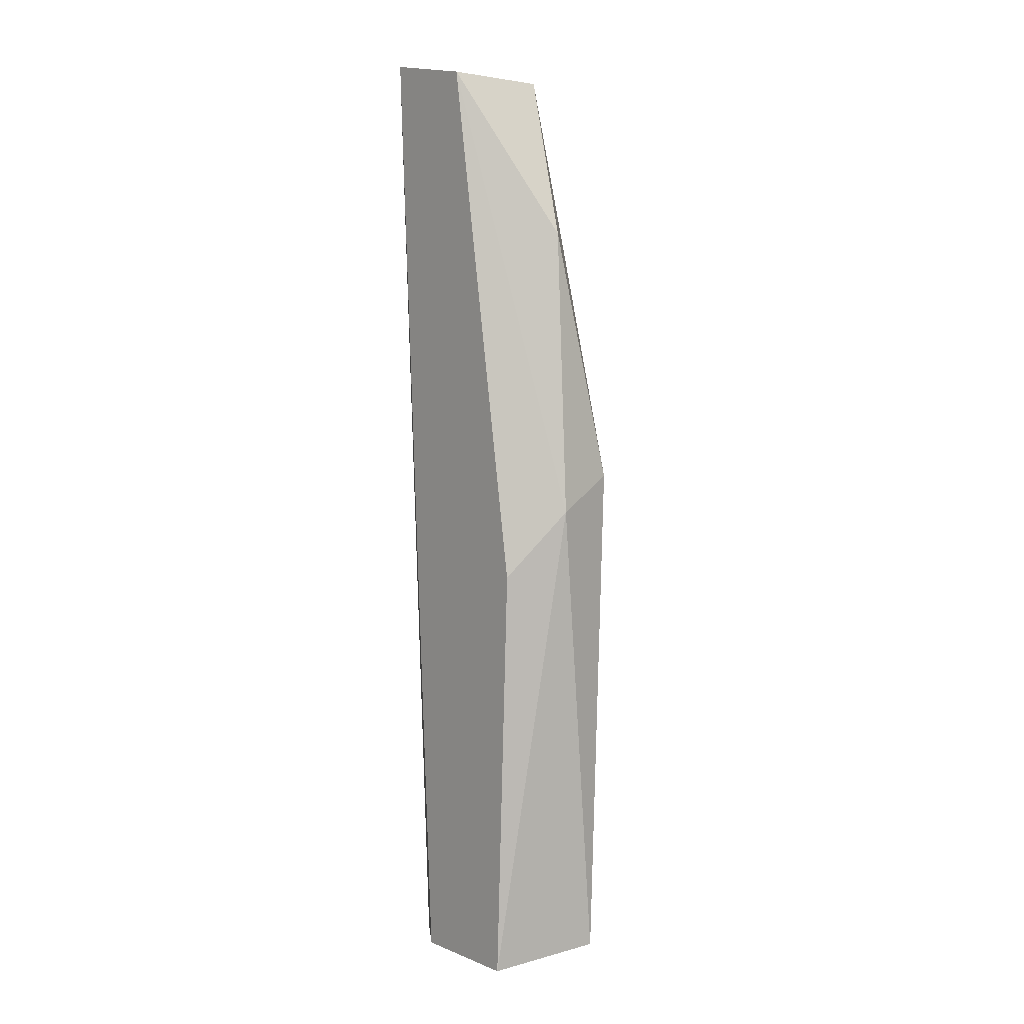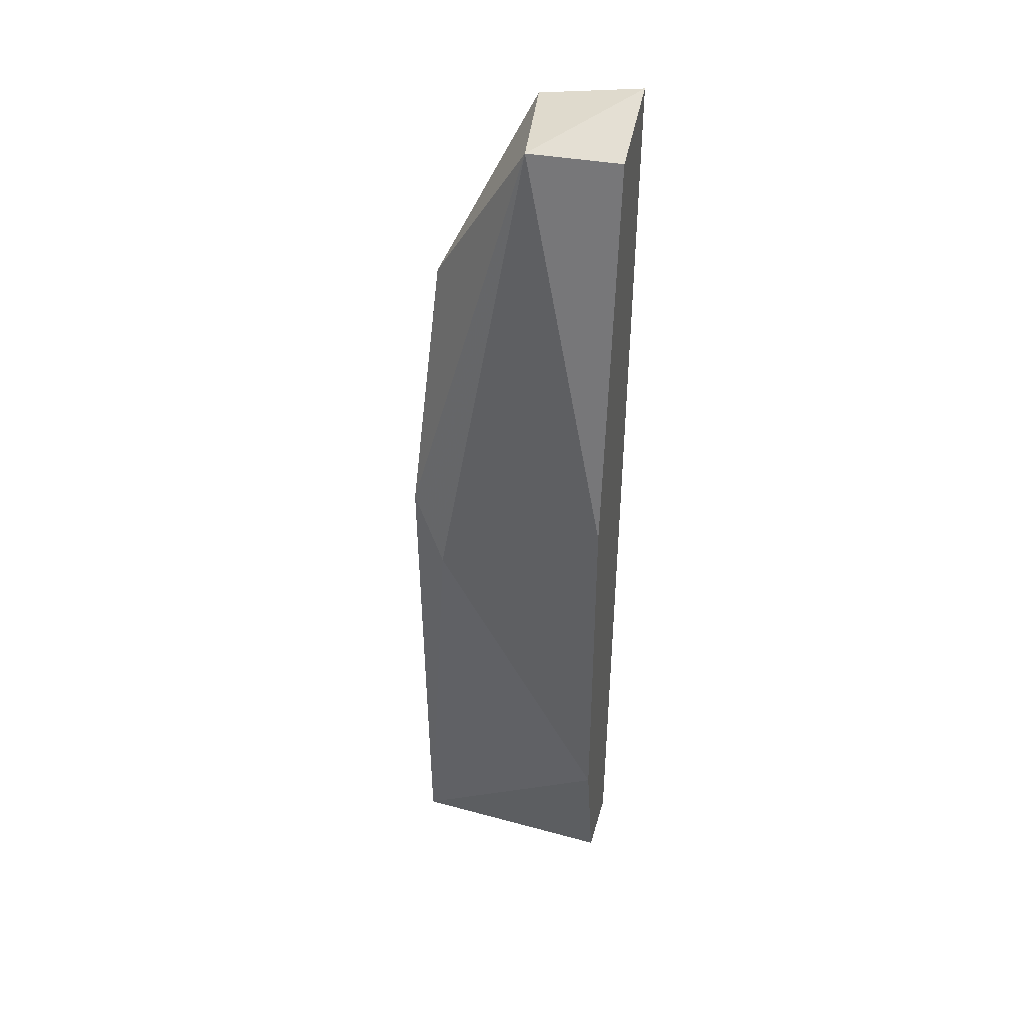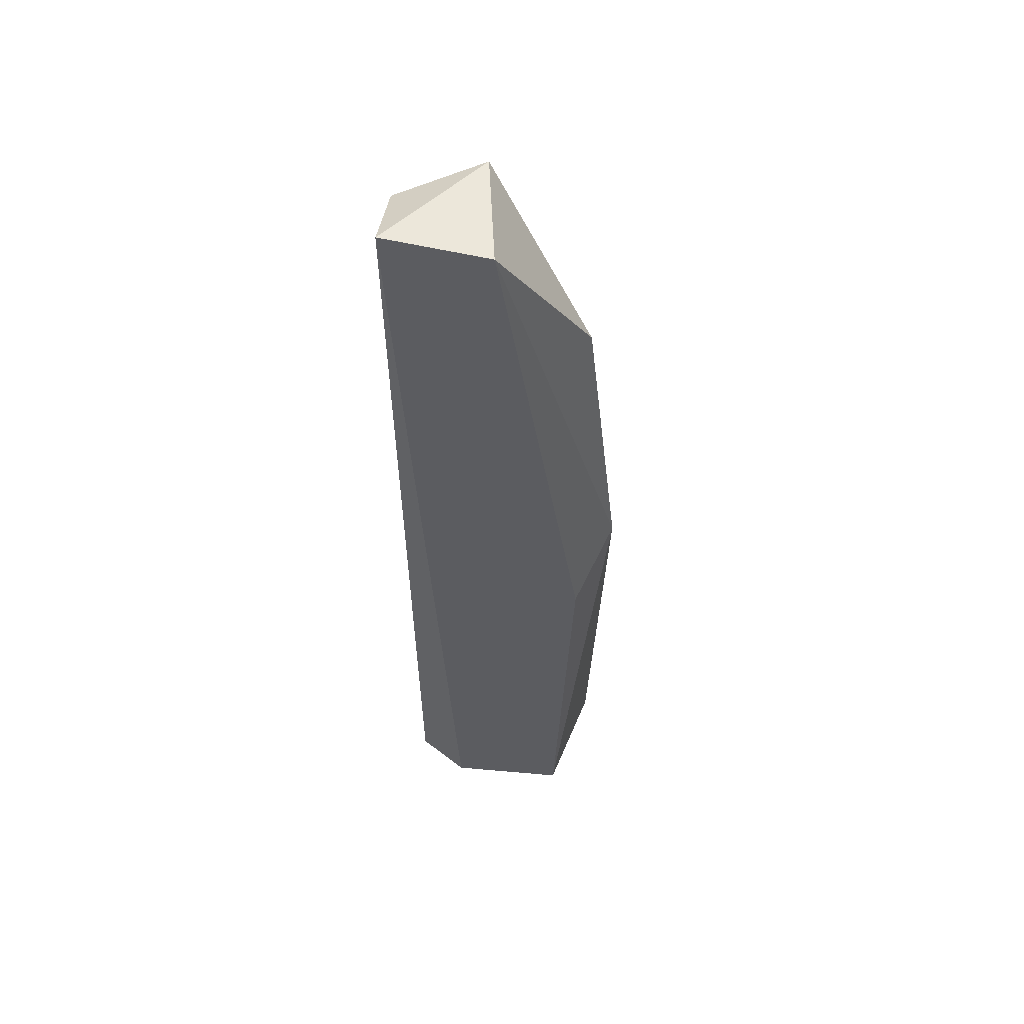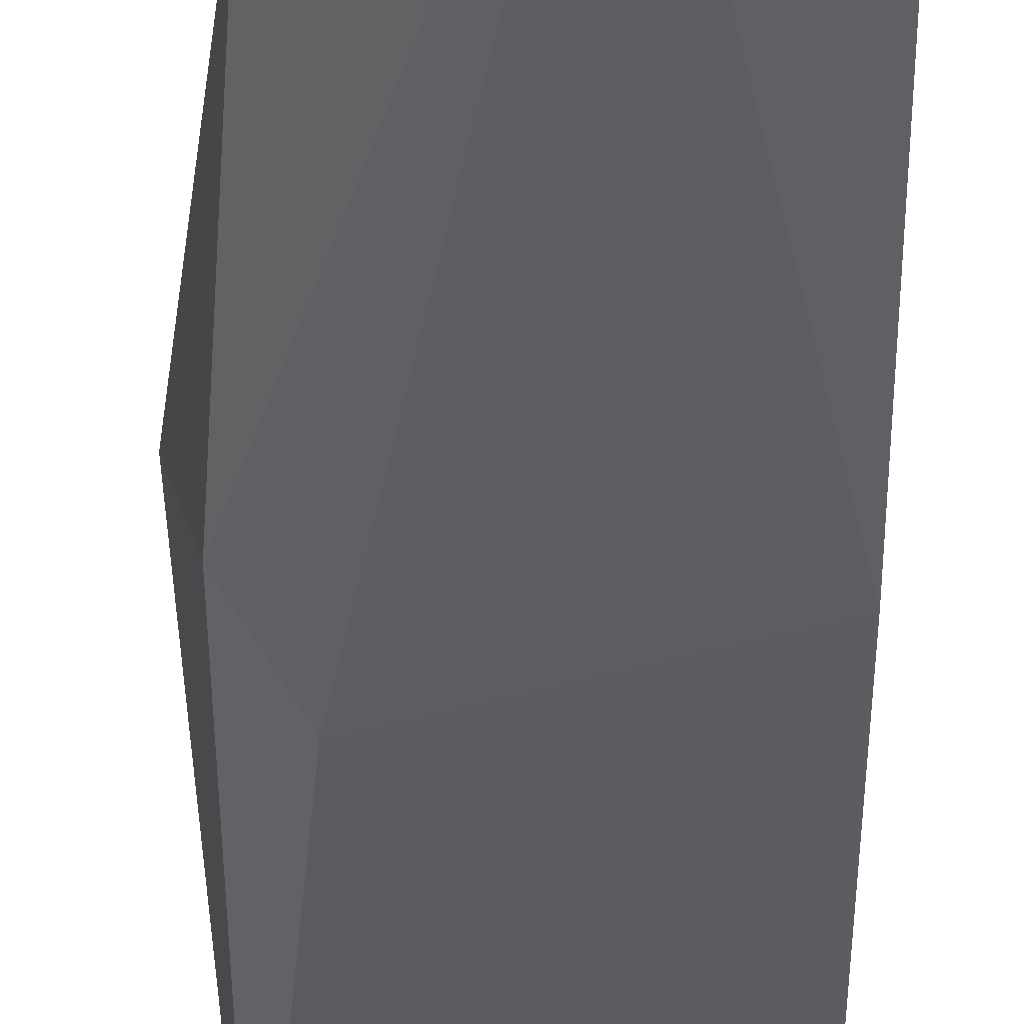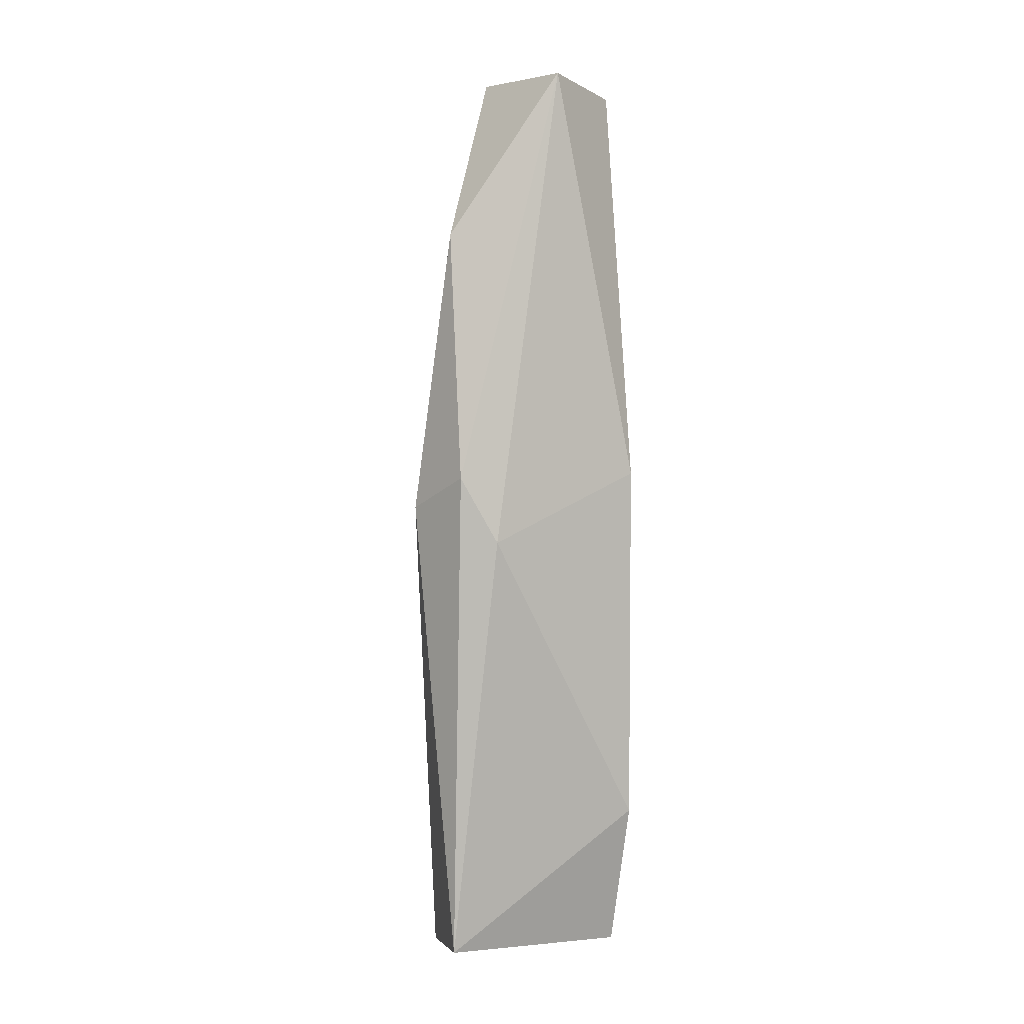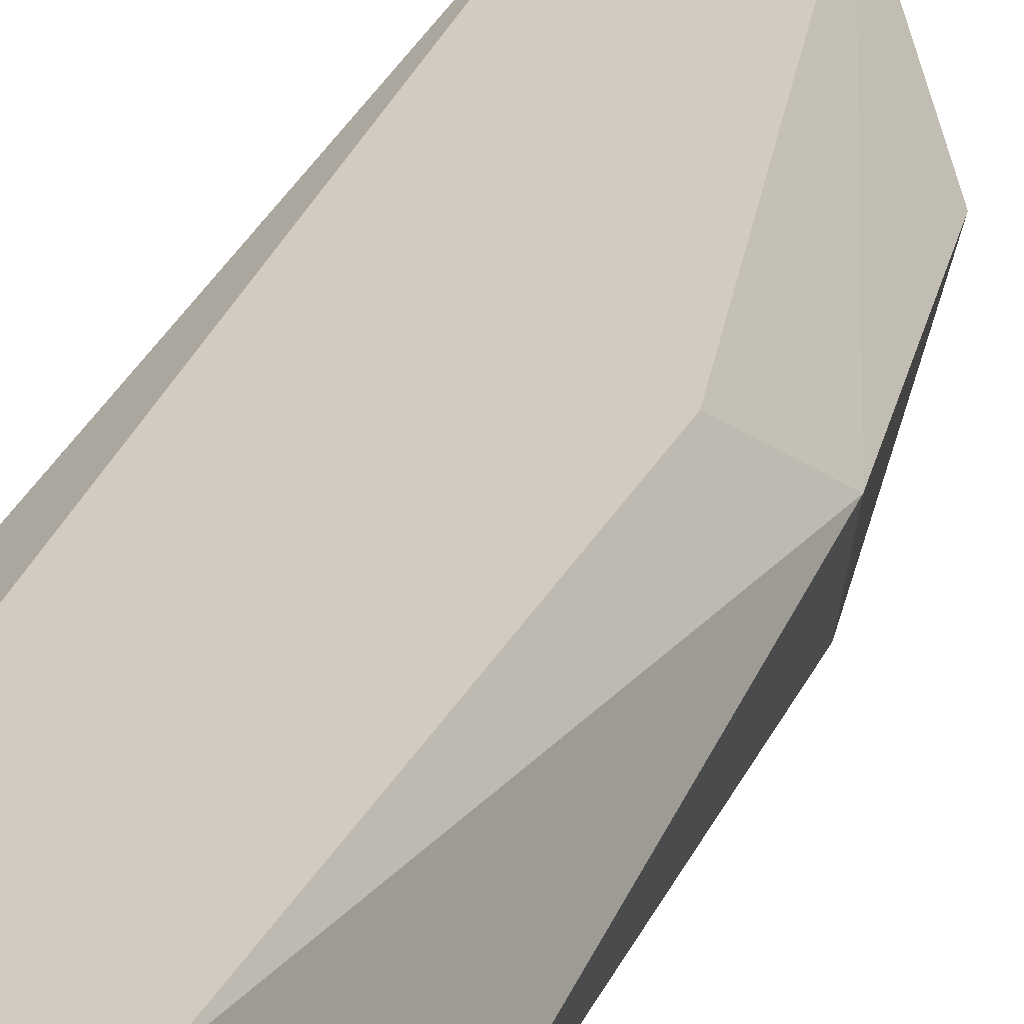
<metadata>
{"format":"obj","ext":"obj","renderer":"f3d","projection":"perspective","resolution":1024,"background":"white","views":[{"elev":5.2,"azim":51.2,"up":"+Y"},{"elev":39.9,"azim":-165.2,"up":"+Y"},{"elev":54.6,"azim":5.4,"up":"+Y"},{"elev":-37.0,"azim":179.9,"up":"+Z"},{"elev":4.5,"azim":148.6,"up":"+Y"},{"elev":23.8,"azim":17.0,"up":"+Z"}]}
</metadata>
<code>
v 0.059 -0.05401 0.05265
v 0.06506 -0.02866 0.05155
v 0.059 -0.05401 0.05044
v 0.059 -0.0226 0.05375
v 0.06451 -0.05401 0.05375
v 0.06451 -0.03913 0.04934
v 0.06176 -0.02315 0.04989
v 0.06562 -0.05345 0.05044
v 0.059 -0.03693 0.04934
v 0.06231 -0.02315 0.05375
v 0.06617 -0.03803 0.0521
v 0.059 -0.04905 0.04934
v 0.06066 -0.05401 0.05375
v 0.059 -0.02371 0.05099
v 0.06562 -0.03693 0.04989
v 0.06506 -0.04023 0.05375
f 5 4 13
f 1 5 13
f 4 7 14
f 9 4 14
f 7 9 14
f 8 6 15
f 6 7 15
f 11 8 15
f 10 5 16
f 5 11 16
f 4 1 13
f 7 2 15
f 9 6 12
f 2 11 15
f 6 8 12
f 11 10 16
f 3 1 4
f 1 3 5
f 3 9 12
f 5 3 8
f 7 6 9
f 3 4 9
f 7 4 10
f 2 7 10
f 5 8 11
f 2 10 11
f 8 3 12
f 4 5 10

</code>
